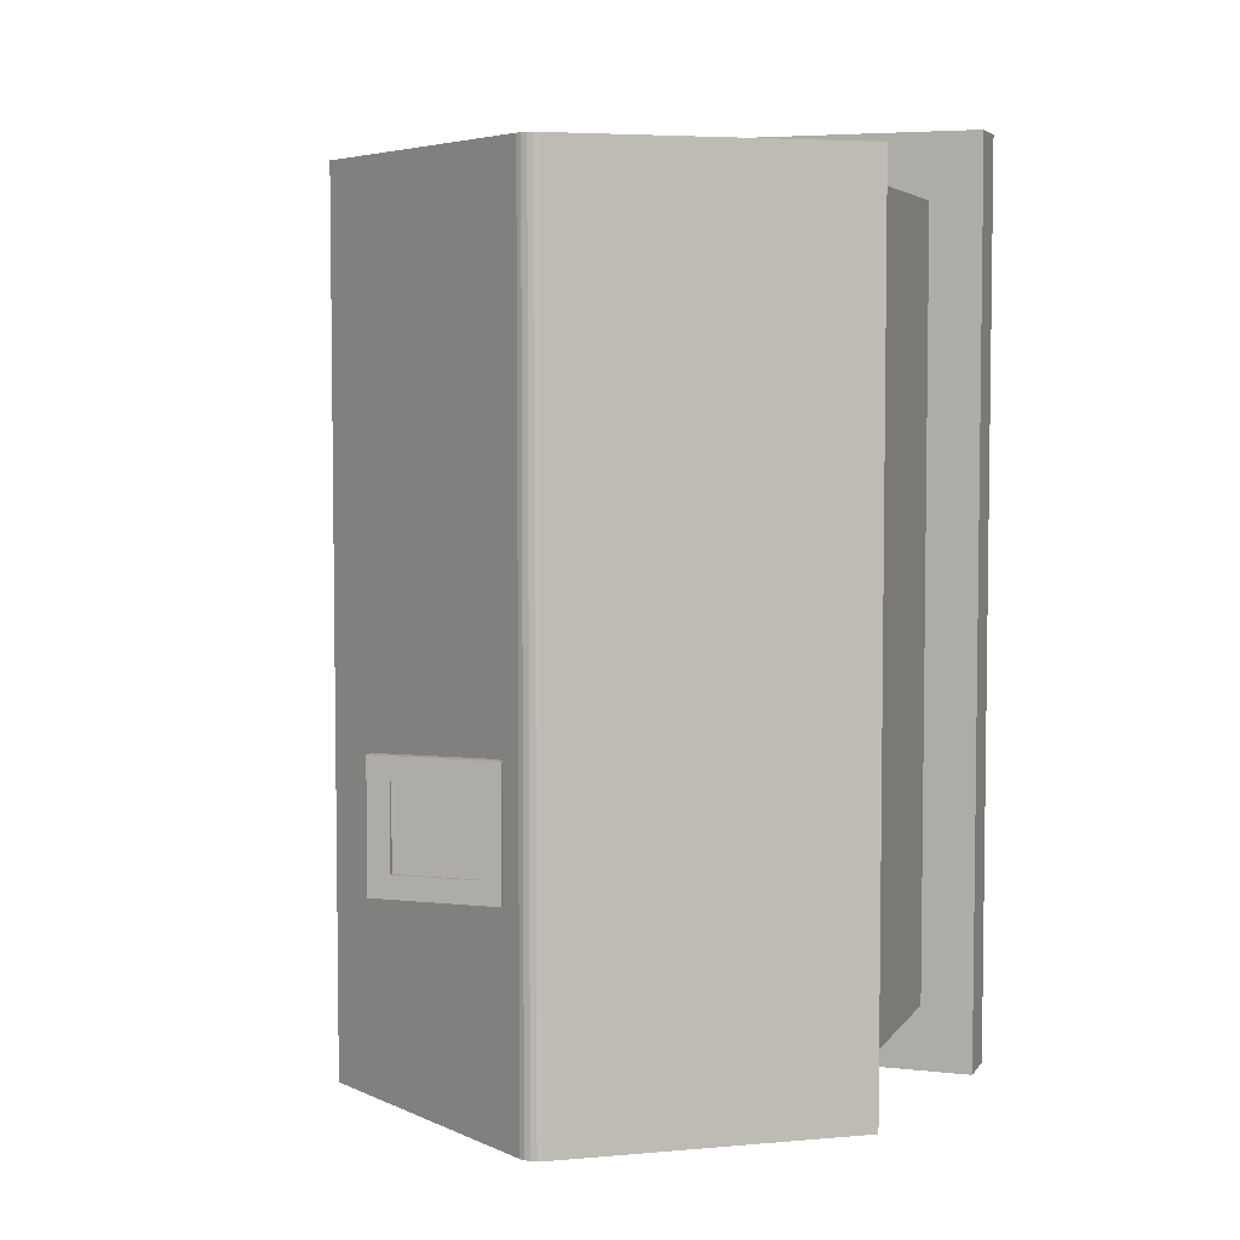
<metadata>
{"format":"obj","ext":"obj","renderer":"f3d","projection":"perspective","resolution":1024,"background":"white","views":[{"elev":5.0,"azim":-161.0,"up":"+Z"}]}
</metadata>
<code>
g default
v 233 65.32 15.84
v 233 274.9 15.84
v 233 65.32 -125.6
v 233 274.9 -125.6
v 277.3 65.32 15.84
v 277.3 263.1 3.965
v 277.3 65.32 -113.8
v 277.3 263.1 -113.8
v 277.3 274.9 -125.6
v 277.3 65.32 -125.6
v 277.3 274.9 15.84
v 277.3 65.32 3.965
v 277.3 65.32 3.965
v 277.3 65.32 -113.8
v 277.3 263.1 -113.8
v 277.3 263.1 3.965
v 263.1 65.32 3.965
v 263.1 65.32 -113.8
v 263.1 263.1 -113.8
v 263.1 263.1 3.965
v 253.1 161.9 -27.39
v 265.9 161.9 -27.39
v 253.1 157.4 -25.51
v 265.9 157.4 -25.51
v 253.1 155.5 -20.98
v 265.9 155.5 -20.98
v 253.1 157.4 -16.45
v 265.9 157.4 -16.45
v 253.1 161.9 -14.57
v 265.9 161.9 -14.57
v 253.1 166.4 -16.45
v 265.9 166.4 -16.45
v 253.1 168.3 -20.98
v 265.9 168.3 -20.98
v 253.1 166.4 -25.51
v 265.9 166.4 -25.51
v 272.4 156.4 -26.44
v 272.4 161.9 -28.7
v 272.4 154.2 -20.98
v 272.4 156.4 -15.52
v 272.4 161.9 -13.26
v 272.4 167.3 -15.52
v 272.4 169.6 -20.98
v 272.4 167.3 -26.44
v 276.1 156.4 -26.44
v 276.1 161.9 -28.7
v 276.1 154.2 -20.98
v 276.1 156.4 -15.52
v 276.1 161.9 -13.26
v 276.1 167.3 -15.52
v 276.1 169.6 -20.98
v 276.1 167.3 -26.44
v 280 159.6 -23.27
v 280 161.9 -24.22
v 280 158.6 -20.98
v 280 159.6 -18.68
v 280 161.9 -17.73
v 280 164.2 -18.68
v 280 165.1 -20.98
v 280 164.2 -23.27
g door
f 3 4 9 10
f 12 7 14 13
f 5 11 2 1
f 9 4 2 11
f 8 7 10 9
f 6 8 9 11
f 12 6 11 5
f 15 16 20 19
f 6 12 13 16
f 7 8 15 14
f 8 6 16 15
f 18 19 20 17
f 13 14 18 17
f 16 13 17 20
f 14 15 19 18
f 21 22 24 23
f 23 24 26 25
f 25 26 28 27
f 27 28 30 29
f 29 30 32 31
f 31 32 34 33
f 30 28 40 41
f 33 34 36 35
f 35 36 22 21
f 38 44 52 46
f 36 34 43 44
f 26 24 37 39
f 32 30 41 42
f 22 36 44 38
f 24 22 38 37
f 28 26 39 40
f 34 32 42 43
f 50 49 57 58
f 43 42 50 51
f 41 40 48 49
f 39 37 45 47
f 44 43 51 52
f 42 41 49 50
f 40 39 47 48
f 37 38 46 45
f 53 54 55
f 54 60 55
f 60 59 55
f 59 58 55
f 58 57 55
f 57 56 55
f 48 47 55 56
f 45 46 54 53
f 46 52 60 54
f 51 50 58 59
f 49 48 56 57
f 47 45 53 55
f 52 51 59 60
g default
v -208.5 57.59 337.9
v 235.6 57.59 337.9
v -208.5 345.2 337.9
v 235.6 345.2 337.9
v -208.5 345.2 -430.9
v 235.6 345.2 -430.9
v -208.5 57.59 -430.9
v 235.6 57.59 -430.9
v -259.4 57.59 -495
v 286.5 57.59 -495
v 286.5 57.59 402
v -259.4 57.59 402
v -259.4 9.017 -495
v 286.5 9.017 -495
v 286.5 9.017 402
v -259.4 9.017 402
v 13.58 57.59 337.9
v 13.58 499 337.9
v 13.58 499 -430.9
v 13.58 57.59 -430.9
v 13.58 57.59 -495
v 13.58 9.017 -495
v 13.58 9.017 402
v 13.58 57.59 402
v -208.5 298.3 337.9
v -208.5 298.3 -430.9
v 13.58 298.3 -430.9
v 235.6 298.3 -430.9
v 235.6 298.3 337.9
v 13.58 298.3 337.9
v 13.58 345.2 -430.9
v -208.5 116.7 337.9
v -208.5 116.7 -430.9
v 13.58 116.7 -430.9
v 235.6 116.7 -430.9
v 235.6 116.7 337.9
v 13.58 116.7 337.9
v -208.5 345.2 261
v -208.5 298.3 261
v -208.5 116.7 261
v -208.5 57.59 261
v -259.4 57.59 312.3
v -259.4 9.017 312.3
v 13.58 9.017 312.3
v 286.5 9.017 312.3
v 286.5 57.59 312.3
v 235.6 57.59 261
v 235.6 116.7 261
v 235.6 298.3 261
v 235.6 345.2 261
v -208.5 57.59 -361.7
v -208.5 116.7 -361.7
v -208.5 298.3 -361.7
v -208.5 345.2 -361.7
v 235.6 345.2 -361.7
v 235.6 298.3 -361.7
v 235.6 116.7 -361.7
v 235.6 57.59 -361.7
v 286.5 57.59 -414.3
v 286.5 9.017 -414.3
v 13.58 9.017 -414.3
v -259.4 9.017 -414.3
v -259.4 57.59 -414.3
v -208.5 345.2 74.22
v -208.5 298.3 74.22
v -208.5 116.7 74.22
v -208.5 57.59 74.22
v -259.4 57.59 94.34
v -259.4 9.017 94.34
v 13.58 9.017 94.34
v 286.5 9.017 94.34
v 286.5 57.59 94.34
v 235.6 57.59 74.22
v 235.6 116.7 74.22
v 235.6 298.3 74.22
v 235.6 345.2 74.22
v -208.5 57.59 -187.3
v -208.5 116.7 -187.3
v -208.5 298.3 -187.3
v -208.5 345.2 -187.3
v 235.6 345.2 -187.3
v 235.6 298.3 -187.3
v 235.6 116.7 -187.3
v 235.6 57.59 -187.3
v 286.5 57.59 -210.8
v 286.5 9.017 -210.8
v 13.58 9.017 -210.8
v -259.4 9.017 -210.8
v -259.4 57.59 -210.8
v -208.5 345.2 238.8
v -208.5 298.3 238.8
v -208.5 116.7 238.8
v -208.5 57.59 238.8
v -259.4 57.59 286.4
v -259.4 9.017 286.4
v 13.58 9.017 286.4
v 286.5 9.017 286.4
v 286.5 57.59 286.4
v 235.6 57.59 238.8
v 235.6 116.7 238.8
v 235.6 298.3 238.8
v 235.6 345.2 238.8
v -208.5 57.59 92.93
v -208.5 116.7 92.93
v -208.5 298.3 92.93
v -208.5 345.2 92.93
v 235.6 345.2 92.93
v 235.6 298.3 92.93
v 235.6 116.7 92.93
v 235.6 57.59 92.93
v 286.5 57.59 117.9
v 286.5 9.017 117.9
v 13.58 9.017 117.9
v -259.4 9.017 117.9
v -259.4 57.59 117.9
v -208.5 283.9 -430.9
v -208.5 283.9 -361.7
v -208.5 283.9 -187.3
v -208.5 283.9 74.22
v -208.5 283.9 92.93
v -208.5 283.9 238.8
v -208.5 283.9 261
v -208.5 283.9 337.9
v 13.58 283.9 337.9
v 235.6 283.9 337.9
v 235.6 283.9 261
v 235.6 283.9 74.22
v 235.6 283.9 -187.3
v 235.6 283.9 -361.7
v 235.6 283.9 -430.9
v 13.58 283.9 -430.9
v -208.5 129.3 337.9
v -208.5 129.3 261
v -208.5 129.3 238.8
v -208.5 129.3 92.93
v -208.5 129.3 74.22
v -208.5 129.3 -187.3
v -208.5 129.3 -361.7
v -208.5 129.3 -430.9
v 13.58 129.3 -430.9
v 235.6 129.3 -430.9
v 235.6 129.3 -361.7
v 235.6 129.3 -187.3
v 235.6 129.3 74.22
v 235.6 129.3 261
v 235.6 129.3 337.9
v 13.58 129.3 337.9
v -208.5 57.59 -204.6
v -208.5 116.7 -204.6
v -208.5 129.3 -204.6
v -208.5 283.9 -204.6
v -208.5 298.3 -204.6
v -208.5 345.2 -204.6
v 235.6 345.2 -204.6
v 235.6 298.3 -204.6
v 235.6 116.7 -204.6
v 235.6 57.59 -204.6
v 286.5 57.59 -231
v 286.5 9.017 -231
v 13.58 9.017 -231
v -259.4 9.017 -231
v -259.4 57.59 -231
v -208.5 57.59 -342.3
v -208.5 116.7 -342.3
v -208.5 129.3 -342.3
v -208.5 283.9 -342.3
v -208.5 298.3 -342.3
v -208.5 345.2 -342.3
v 235.6 345.2 -342.3
v 235.6 298.3 -342.3
v 235.6 116.7 -342.3
v 235.6 57.59 -342.3
v 286.5 57.59 -391.6
v 286.5 9.017 -391.6
v 13.58 9.017 -391.6
v -259.4 9.017 -391.6
v -259.4 57.59 -391.6
v -208.5 227.4 -430.9
v -208.5 227.4 -361.7
v -208.5 227.4 -342.3
v -208.5 227.4 -204.6
v -208.5 227.4 -187.3
v -208.5 227.4 74.22
v -208.5 227.4 92.93
v -208.5 227.4 238.8
v -208.5 227.4 261
v -208.5 227.4 337.9
v 13.58 227.4 337.9
v 235.6 227.4 337.9
v 235.6 227.4 261
v 235.6 227.4 74.22
v 235.6 227.4 -187.3
v 235.6 227.4 -361.7
v 235.6 227.4 -430.9
v 13.58 227.4 -430.9
v -208.5 206.6 337.9
v -208.5 206.6 261
v -208.5 206.6 238.8
v -208.5 206.6 92.93
v -208.5 206.6 74.22
v -208.5 206.6 -187.3
v -208.5 206.6 -204.6
v -208.5 206.6 -342.3
v -208.5 206.6 -361.7
v -208.5 206.6 -430.9
v 13.58 206.6 -430.9
v 235.6 206.6 -430.9
v 235.6 206.6 -361.7
v 235.6 206.6 -187.3
v 235.6 206.6 74.22
v 235.6 206.6 261
v 235.6 206.6 337.9
v 13.58 206.6 337.9
v -208.5 345.2 178.9
v -208.5 298.3 178.9
v -208.5 283.9 178.9
v -208.5 227.4 178.9
v -208.5 206.6 178.9
v -208.5 129.3 178.9
v -208.5 116.7 178.9
v -208.5 57.59 178.9
v -259.4 57.59 217.2
v -259.4 9.017 217.2
v 13.58 9.017 217.2
v 286.5 9.017 217.2
v 286.5 57.59 217.2
v 235.6 57.59 178.9
v 235.6 116.7 178.9
v 235.6 298.3 178.9
v 235.6 345.2 178.9
v -208.5 57.59 155.4
v -208.5 116.7 155.4
v -208.5 129.3 155.4
v -208.5 206.6 155.4
v -208.5 227.4 155.4
v -208.5 283.9 155.4
v -208.5 298.3 155.4
v -208.5 345.2 155.4
v 235.6 345.2 155.4
v 235.6 298.3 155.4
v 235.6 116.7 155.4
v 235.6 57.59 155.4
v 286.5 57.59 190
v 286.5 9.017 190
v 13.58 9.017 190
v -259.4 9.017 190
v -259.4 57.59 190
v -208.5 116.7 -261.5
v -208.5 57.59 -261.5
v -259.4 57.59 -298.7
v -259.4 9.017 -298.7
v 13.58 9.017 -298.7
v 286.5 9.017 -298.7
v 286.5 57.59 -298.7
v 235.6 57.59 -261.5
v 235.6 116.7 -261.5
v 235.6 298.3 -261.5
v 235.6 345.2 -261.5
v -208.5 345.2 -261.5
v -208.5 298.3 -261.5
v -208.5 283.9 -261.5
v -208.5 227.4 -261.5
v -208.5 206.6 -261.5
v -208.5 129.3 -261.5
v -208.5 57.59 -284.6
v -208.5 116.7 -284.6
v -208.5 129.3 -284.6
v -208.5 206.6 -284.6
v -208.5 227.4 -284.6
v -208.5 283.9 -284.6
v -208.5 298.3 -284.6
v -208.5 345.2 -284.6
v 235.6 345.2 -284.6
v 235.6 298.3 -284.6
v 235.6 116.7 -284.6
v 235.6 57.59 -284.6
v 286.5 57.59 -325.7
v 286.5 9.017 -325.7
v 13.58 9.017 -325.7
v -259.4 9.017 -325.7
v -259.4 57.59 -325.7
v 212.1 283.9 261
v 212.1 298.3 261
v 212.1 283.9 238.8
v 212.1 298.3 238.8
v 212.1 298.3 92.93
v 212.1 283.9 92.93
v 212.1 283.9 74.22
v 212.1 298.3 74.22
v 212.1 283.9 178.9
v 212.1 298.3 178.9
v 212.1 129.3 238.8
v 212.1 129.3 261
v 212.1 116.7 261
v 212.1 116.7 238.8
v 212.1 116.7 178.9
v 212.1 129.3 178.9
v 212.1 129.3 74.22
v 212.1 129.3 92.93
v 212.1 116.7 92.93
v 212.1 116.7 74.22
v 212.1 227.4 92.93
v 212.1 227.4 74.22
v 212.1 227.4 178.9
v 212.1 227.4 238.8
v 212.1 227.4 261
v 212.1 206.6 238.8
v 212.1 206.6 261
v 212.1 206.6 178.9
v 212.1 206.6 74.22
v 212.1 206.6 92.93
v 212.1 129.3 155.4
v 212.1 116.7 155.4
v 212.1 206.6 155.4
v 212.1 227.4 155.4
v 212.1 283.9 155.4
v 212.1 298.3 155.4
v 212.1 298.3 -342.3
v 212.1 283.9 -342.3
v 212.1 283.9 -361.7
v 212.1 298.3 -361.7
v 212.1 129.3 -361.7
v 212.1 129.3 -342.3
v 212.1 116.7 -342.3
v 212.1 116.7 -361.7
v 212.1 227.4 -342.3
v 212.1 227.4 -361.7
v 212.1 298.3 -187.3
v 212.1 283.9 -187.3
v 212.1 283.9 -204.6
v 212.1 298.3 -204.6
v 212.1 227.4 -187.3
v 212.1 227.4 -204.6
v 212.1 129.3 -204.6
v 212.1 116.7 -204.6
v 212.1 129.3 -187.3
v 212.1 116.7 -187.3
v 212.1 283.9 -261.5
v 212.1 298.3 -261.5
v 212.1 227.4 -261.5
v 212.1 116.7 -261.5
v 212.1 129.3 -261.5
v 212.1 206.6 -204.6
v 212.1 206.6 -187.3
v 212.1 206.6 -261.5
v 212.1 206.6 -361.7
v 212.1 206.6 -342.3
v 212.1 129.3 -284.6
v 212.1 116.7 -284.6
v 212.1 206.6 -284.6
v 212.1 227.4 -284.6
v 212.1 283.9 -284.6
v 212.1 298.3 -284.6
v 197 227.4 178.9
v 197 283.9 178.9
v 197 283.9 238.8
v 197 227.4 238.8
v 197 227.4 -204.6
v 197 227.4 -261.5
v 197 283.9 -261.5
v 197 283.9 -204.6
v 197 129.3 178.9
v 197 206.6 178.9
v 197 206.6 238.8
v 197 129.3 238.8
v 197 129.3 -261.5
v 197 206.6 -261.5
v 197 206.6 -204.6
v 197 129.3 -204.6
v 197 206.6 92.93
v 197 206.6 155.4
v 197 129.3 155.4
v 197 129.3 92.93
v 197 283.9 155.4
v 197 283.9 92.93
v 197 227.4 155.4
v 197 227.4 92.93
v 197 206.6 -342.3
v 197 129.3 -342.3
v 197 206.6 -284.6
v 197 129.3 -284.6
v 197 283.9 -284.6
v 197 227.4 -284.6
v 197 227.4 -342.3
v 197 283.9 -342.3
v -259.4 32.41 -495
v -259.4 32.41 -414.3
v -259.4 32.41 -391.6
v -259.4 32.41 -325.7
v -259.4 32.41 -298.7
v -259.4 32.41 -231
v -259.4 32.41 -210.8
v -259.4 32.41 94.34
v -259.4 32.41 117.9
v -259.4 32.41 190
v -259.4 32.41 217.2
v -259.4 32.41 286.4
v -259.4 32.41 312.3
v -259.4 32.41 402
v 13.58 32.41 402
v 286.5 32.41 402
v 286.5 32.41 312.3
v 286.5 32.41 286.4
v 286.5 32.41 217.2
v 286.5 32.41 190
v 286.5 32.41 117.9
v 286.5 32.41 94.34
v 286.5 32.41 -210.8
v 286.5 32.41 -231
v 286.5 32.41 -298.7
v 286.5 32.41 -325.7
v 286.5 32.41 -391.6
v 286.5 32.41 -414.3
v 286.5 32.41 -495
v 13.58 32.41 -495
v 310.1 32.41 -210.8
v 310.1 9.017 -210.8
v 310.1 32.41 94.34
v 310.1 9.017 94.34
g pCube1
f 61 77 97 92
f 93 94 80 67
f 103 104 83 76
f 62 107 108 96
f 100 101 92
f 92 101 61
f 67 80 81 69
f 106 107 62 71
f 84 77 61 72
f 61 101 102 72
f 69 81 475 446
f 461 462 106 71
f 459 460 84 72
f 72 102 458 459
f 96 97 77 62
f 80 94 95 68
f 81 80 68 70
f 474 475 81 70
f 83 104 105 75
f 71 84 460 461
f 62 77 84 71
f 98 99 85 63
f 65 79 91
f 66 91 79
f 89 109 110 64
f 78 90 89 64
f 85 90 63
f 63 90 78
f 88 87 66
f 66 87 91
f 65 91 86
f 86 91 87
f 99 182 183 85
f 86 87 191 176
f 190 191 87 88
f 185 186 109 89
f 89 90 184 185
f 183 184 90 85
f 86 113 65
f 65 113 114
f 176 177 113 86
f 67 111 112 93
f 123 111 67 69
f 446 447 123 69
f 73 82 121 122
f 120 121 82 74
f 70 119 473 474
f 68 118 119 70
f 117 118 68 95
f 116 189 190 88
f 115 116 88 66
f 152 153 101 100
f 151 181 182 99
f 150 151 99 98
f 110 109 161 162
f 343 342 344 345
f 108 107 159 160
f 158 159 107 106
f 462 463 158 106
f 105 104 156 157
f 155 156 104 103
f 457 458 102 154
f 102 101 153 154
f 114 113 227 228
f 113 177 226 227
f 112 111 224
f 224 111 223
f 237 223 111 123
f 447 448 237 123
f 122 121 235 236
f 234 235 121 120
f 472 473 119 233
f 119 118 232 233
f 231 232 118 117
f 378 379 380 381
f 229 230 116 115
f 138 137 127 126
f 139 178 179 125
f 140 139 125 124
f 136 135 142 141
f 135 187 188 142
f 134 133 144 143
f 145 144 133 132
f 467 468 145 132
f 131 130 147 146
f 148 147 130 129
f 452 453 128 149
f 128 127 137 149
f 124 125 165 166
f 125 179 180 165
f 126 127 164
f 164 127 163
f 175 163 127 128
f 453 454 175 128
f 129 130 173 174
f 172 173 130 131
f 466 467 132 171
f 132 133 170 171
f 169 170 133 134
f 346 347 348 349
f 167 168 135 136
f 280 281 152
f 152 281 153
f 275 276 181 151
f 274 275 151 150
f 162 161 289 290
f 345 344 350 351
f 160 159 287 288
f 286 287 159 158
f 463 464 286 158
f 157 156 284 285
f 283 284 156 155
f 456 457 154 282
f 154 153 281 282
f 93 112 198 199
f 224 225 198 112
f 196 197 138 126
f 195 196 126 164
f 194 279 280 152
f 193 194 152 100
f 192 193 100 92
f 92 97 207 192
f 206 207 97 96
f 96 108 205 206
f 352 353 354 355
f 356 357 352 355
f 358 359 360 361
f 203 204 134 143
f 382 383 384 385
f 201 202 117 95
f 95 94 200 201
f 199 200 94 93
f 183 182 246 247
f 182 181 245 246
f 181 276 277 245
f 180 179 243 244
f 179 178 242 243
f 239 240 177
f 177 240 226
f 238 239 177 176
f 176 191 255 238
f 254 255 191 190
f 190 189 253 254
f 380 379 386 387
f 188 187 251 252
f 348 347 362 363
f 414 415 416 417
f 344 342 366 365
f 249 250 186 185
f 185 184 248 249
f 247 248 184 183
f 209 208 138
f 138 208 137
f 197 210 209 138
f 178 211 241 242
f 212 211 139
f 139 211 178
f 213 212 139 140
f 141 142 215 214
f 388 389 390 391
f 392 393 390 389
f 395 394 396 397
f 143 144 217 216
f 218 217 144 145
f 468 469 218 145
f 146 147 220 219
f 221 220 147 148
f 451 452 149 222
f 149 137 208 222
f 308 309 209
f 209 309 208
f 209 210 324 308
f 321 322 241 211
f 320 321 212
f 212 321 211
f 319 320 212 213
f 214 215 317 318
f 391 390 398 399
f 418 419 420 421
f 401 402 394 395
f 216 217 315 316
f 314 315 217 218
f 469 470 314 218
f 219 220 312 313
f 311 312 220 221
f 450 451 222 310
f 222 208 309 310
f 199 198 265
f 265 198 264
f 225 263 264 198
f 210 262 324
f 324 262 323
f 261 262 197
f 197 262 210
f 260 261 197 196
f 259 260 196 195
f 258 278 279 194
f 257 258 194 193
f 256 257 193 192
f 192 207 273 256
f 272 273 207 206
f 206 205 271 272
f 367 368 353 352
f 422 423 424 425
f 370 371 359 358
f 269 270 204 203
f 394 403 404 396
f 426 427 429
f 429 427 428
f 406 407 383 382
f 267 268 202 201
f 201 200 266 267
f 265 266 200 199
f 247 246 257 256
f 246 245 258 257
f 245 277 278 258
f 244 243 260 259
f 243 242 261 260
f 242 241 262 261
f 322 323 262 241
f 264 263 240 239
f 265 264 239 238
f 238 255 266 265
f 267 266 255 254
f 254 253 268 267
f 387 386 407 406
f 403 405 400 393
f 404 403 393 392
f 252 251 270 269
f 363 362 371 370
f 369 364 365 367
f 365 366 368 367
f 272 271 250 249
f 249 248 273 272
f 256 273 248 247
f 166 165 297 298
f 165 180 296 297
f 295 296 180 244
f 294 295 244 259
f 293 294 259 195
f 292 293 195 164
f 164 163 292
f 292 163 291
f 307 291 163 175
f 454 455 307 175
f 174 173 305 306
f 304 305 173 172
f 465 466 171 303
f 171 170 302 303
f 301 302 170 169
f 359 372 373 360
f 430 431 432 433
f 362 375 374 371
f 435 434 436 437
f 377 376 347 346
f 299 300 168 167
f 292 291 281 280
f 280 279 293 292
f 279 278 294 293
f 278 277 295 294
f 277 276 296 295
f 297 296 276 275
f 298 297 275 274
f 290 289 300 299
f 351 350 376 377
f 375 376 350 364
f 374 375 364 369
f 372 374 369 357
f 373 372 357 356
f 288 287 302 301
f 303 302 287 286
f 464 465 303 286
f 285 284 305 304
f 306 305 284 283
f 455 456 282 307
f 282 281 291 307
f 224 223 325 326
f 341 325 223 237
f 448 449 341 237
f 236 235 339 340
f 338 339 235 234
f 471 472 233 337
f 233 232 336 337
f 335 336 232 231
f 384 383 408 409
f 439 438 440 441
f 411 410 407 386
f 442 443 444 445
f 413 412 379 378
f 333 334 230 229
f 228 227 331 332
f 227 226 330 331
f 240 329 330 226
f 263 328 329 240
f 327 328 263 225
f 326 327 225 224
f 326 325 309 308
f 308 324 327 326
f 324 323 328 327
f 329 328 323 322
f 330 329 322 321
f 331 330 321 320
f 332 331 320 319
f 318 317 334 333
f 399 398 412 413
f 398 400 411 412
f 400 405 410 411
f 408 410 405 402
f 409 408 402 401
f 316 315 336 335
f 337 336 315 314
f 470 471 337 314
f 313 312 339 338
f 340 339 312 311
f 449 450 310 341
f 310 309 325 341
f 109 186 342 343
f 161 109 343 345
f 187 135 349 348
f 135 168 346 349
f 289 161 345 351
f 205 108 354 353
f 108 160 355 354
f 160 288 356 355
f 169 134 361 360
f 134 204 358 361
f 251 187 348 363
f 186 250 366 342
f 271 205 353 368
f 204 270 370 358
f 270 251 363 370
f 250 271 368 366
f 301 169 360 373
f 168 300 377 346
f 300 289 351 377
f 288 301 373 356
f 189 116 381 380
f 116 230 378 381
f 231 117 385 384
f 117 202 382 385
f 253 189 380 387
f 142 188 389 388
f 215 142 388 391
f 188 252 392 389
f 203 143 397 396
f 143 216 395 397
f 317 215 391 399
f 216 316 401 395
f 269 203 396 404
f 202 268 406 382
f 268 253 387 406
f 252 269 404 392
f 335 231 384 409
f 230 334 413 378
f 334 317 399 413
f 316 335 409 401
f 364 350 415 414
f 350 344 416 415
f 344 365 417 416
f 365 364 414 417
f 393 400 419 418
f 400 398 420 419
f 398 390 421 420
f 390 393 418 421
f 357 369 423 422
f 369 367 424 423
f 367 352 425 424
f 352 357 422 425
f 402 405 427 426
f 405 403 428 427
f 403 394 429 428
f 394 402 426 429
f 371 374 431 430
f 374 372 432 431
f 372 359 433 432
f 359 371 430 433
f 347 376 434 435
f 376 375 436 434
f 375 362 437 436
f 362 347 435 437
f 383 407 438 439
f 407 410 440 438
f 410 408 441 440
f 408 383 439 441
f 412 411 443 442
f 411 386 444 443
f 386 379 445 444
f 379 412 442 445
f 122 447 446 73
f 236 448 447 122
f 340 449 448 236
f 311 450 449 340
f 221 451 450 311
f 148 452 451 221
f 129 453 452 148
f 174 454 453 129
f 306 455 454 174
f 283 456 455 306
f 155 457 456 283
f 103 458 457 155
f 459 458 103 76
f 83 460 459 76
f 461 460 83 75
f 105 462 461 75
f 157 463 462 105
f 285 464 463 157
f 304 465 464 285
f 172 466 465 304
f 131 467 466 172
f 477 476 478 479
f 219 469 468 146
f 313 470 469 219
f 338 471 470 313
f 234 472 471 338
f 120 473 472 234
f 474 473 120 74
f 82 475 474 74
f 446 475 82 73
f 146 468 476 477
f 468 467 478 476
f 467 131 479 478
f 131 146 477 479
g default
v -187 362.3 362.7
v -187 362.3 -469.5
v 213 362.3 362.7
v 213 362.3 -469.5
v 13.04 499.2 362.7
v 13.04 499.2 -469.5
v -207.3 385.1 362.7
v -207.3 385.1 -469.5
v 233.4 385.1 -469.5
v 233.4 385.1 362.7
v 23.45 528.7 362.7
v 2.63 528.7 362.7
v 13.04 524.3 362.7
v 18.67 530.9 362.7
v 13.04 531.7 362.7
v 7.406 530.9 362.7
v 2.63 528.7 -469.5
v 23.45 528.7 -469.5
v 13.04 524.3 -469.5
v 7.406 530.9 -469.5
v 13.04 531.7 -469.5
v 18.67 530.9 -469.5
v -218.5 340.7 362.7
v -218.5 340.7 -469.5
v 244.5 340.7 -469.5
v 244.5 340.7 362.7
v -238.8 363.5 362.7
v -238.8 363.5 -469.5
v 264.9 363.5 -469.5
v 264.9 363.5 362.7
g roof
f 482 484 485 483
f 481 485 484 480
f 482 489 484
f 490 492 489
f 484 489 492
f 480 484 486
f 492 491 484
f 484 491 486
f 481 487 485
f 496 498 487
f 485 487 498
f 486 487 507 506
f 483 485 488
f 498 497 485
f 485 497 488
f 489 488 497 490
f 483 488 508 504
f 490 493 492
f 493 494 492
f 494 495 492
f 495 491 492
f 496 499 498
f 499 500 498
f 500 501 498
f 501 497 498
f 490 497 501 493
f 493 501 500 494
f 494 500 499 495
f 495 499 496 491
f 487 486 491 496
f 505 504 508 509
f 503 502 506 507
f 487 481 503 507
f 482 483 504 505
f 489 482 505 509
f 488 489 509 508
f 480 486 506 502
f 481 480 502 503
g default
v 61.56 422 -161.8
v 61.56 508.9 -161.8
v 61.56 422 -243.2
v 61.56 508.9 -243.2
v 142.9 422 -161.8
v 142.9 508.9 -161.8
v 142.9 422 -243.2
v 142.9 508.9 -243.2
v 41.85 508.9 -142.1
v 41.85 508.9 -262.9
v 162.6 508.9 -262.9
v 162.6 508.9 -142.1
v 62.78 520 -163.1
v 62.78 520 -242
v 141.7 520 -242
v 141.7 520 -163.1
v 41.85 520 -142.1
v 41.85 520 -262.9
v 162.6 520 -262.9
v 162.6 520 -142.1
v 62.78 516.1 -163.1
v 62.78 516.1 -242
v 141.7 516.1 -242
v 141.7 516.1 -163.1
g chimney
f 510 511 513 512
f 512 513 517 516
f 516 517 515 514
f 514 515 511 510
f 515 517 520 521
f 518 521 529 526
f 513 511 518 519
f 511 515 521 518
f 517 513 519 520
f 522 525 533 530
f 520 519 527 528
f 521 520 528 529
f 519 518 526 527
f 522 523 527 526
f 523 524 528 527
f 524 525 529 528
f 525 522 526 529
f 532 531 530 533
f 524 523 531 532
f 525 524 532 533
f 523 522 530 531

</code>
